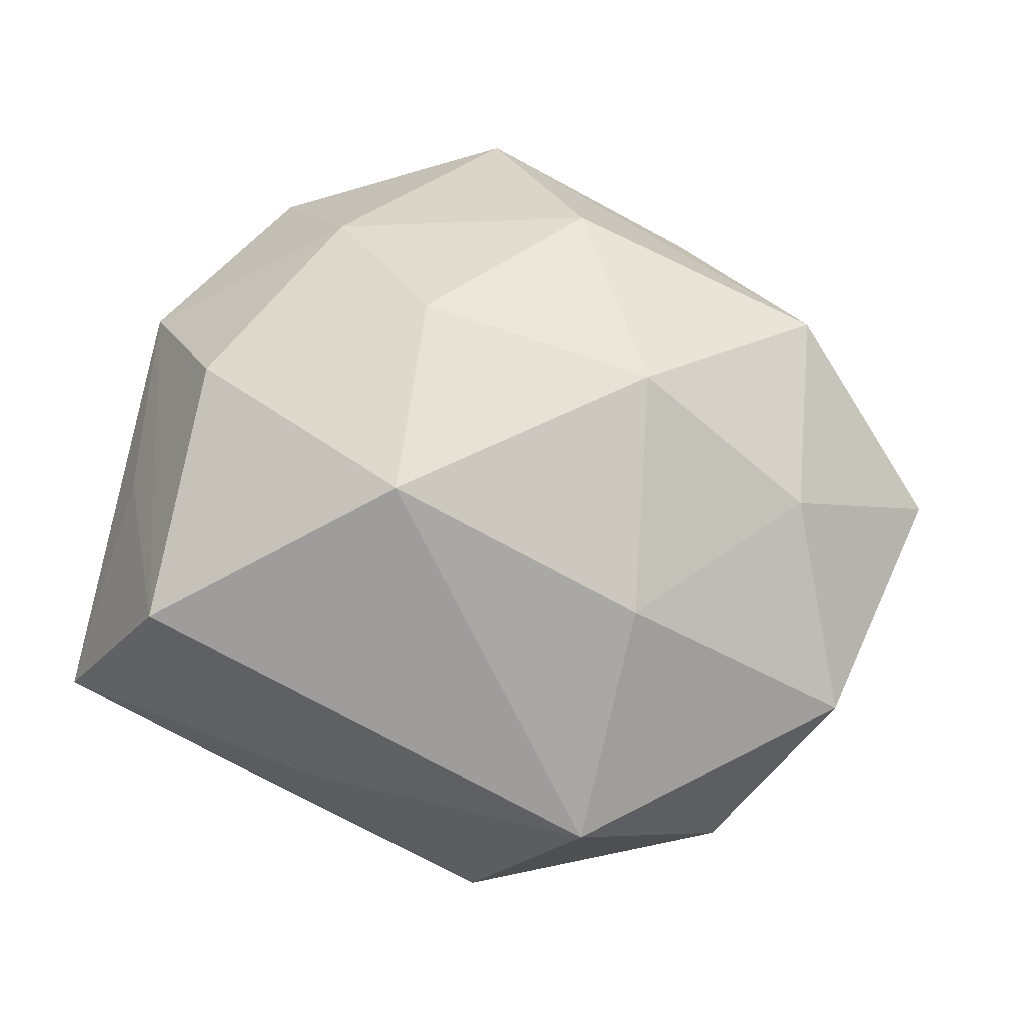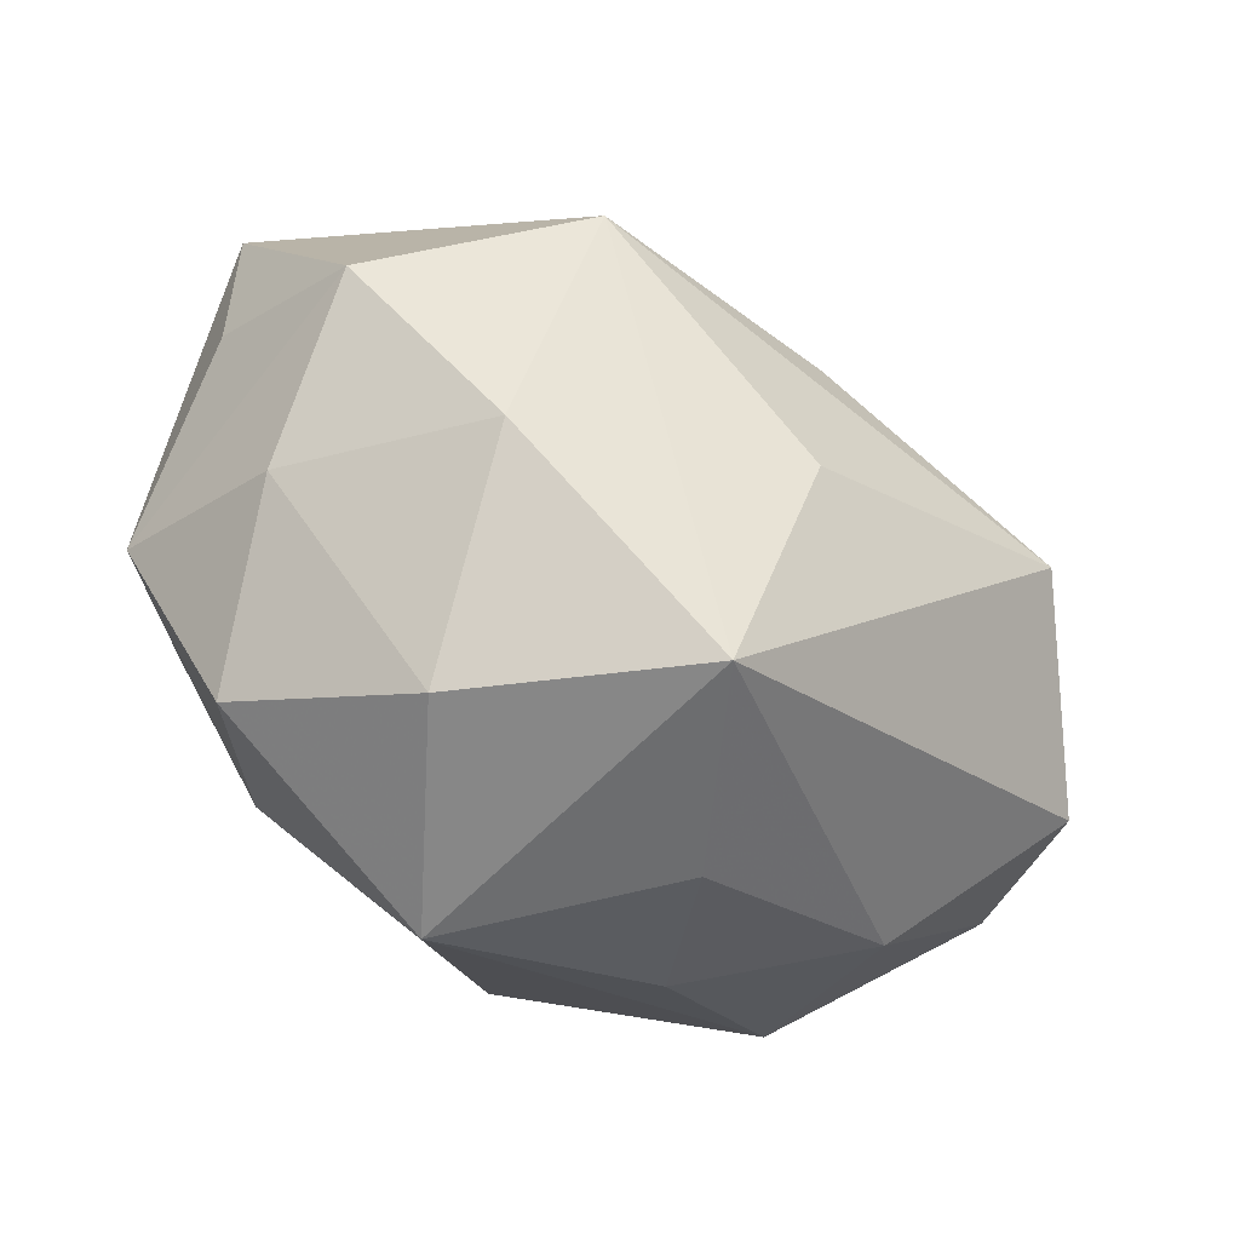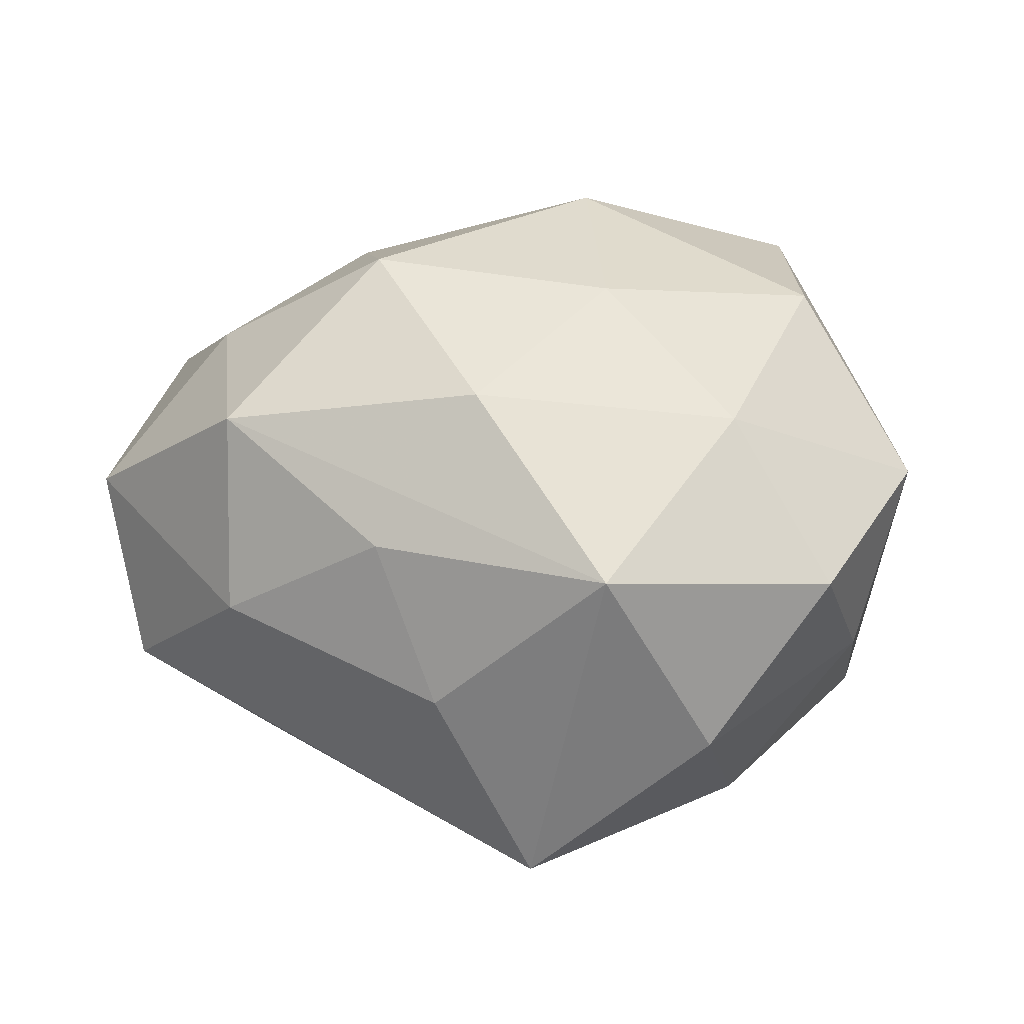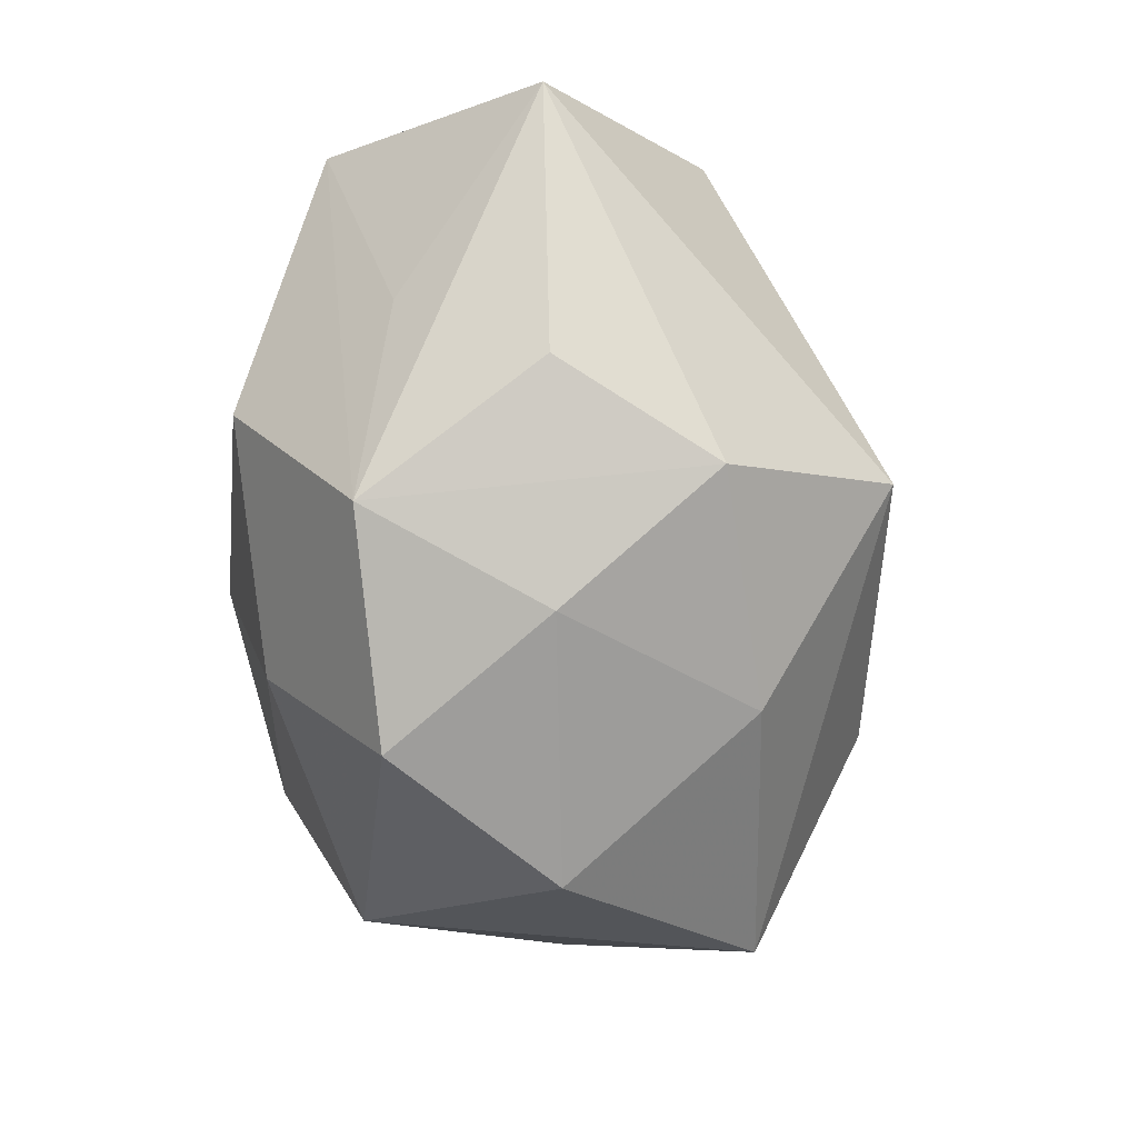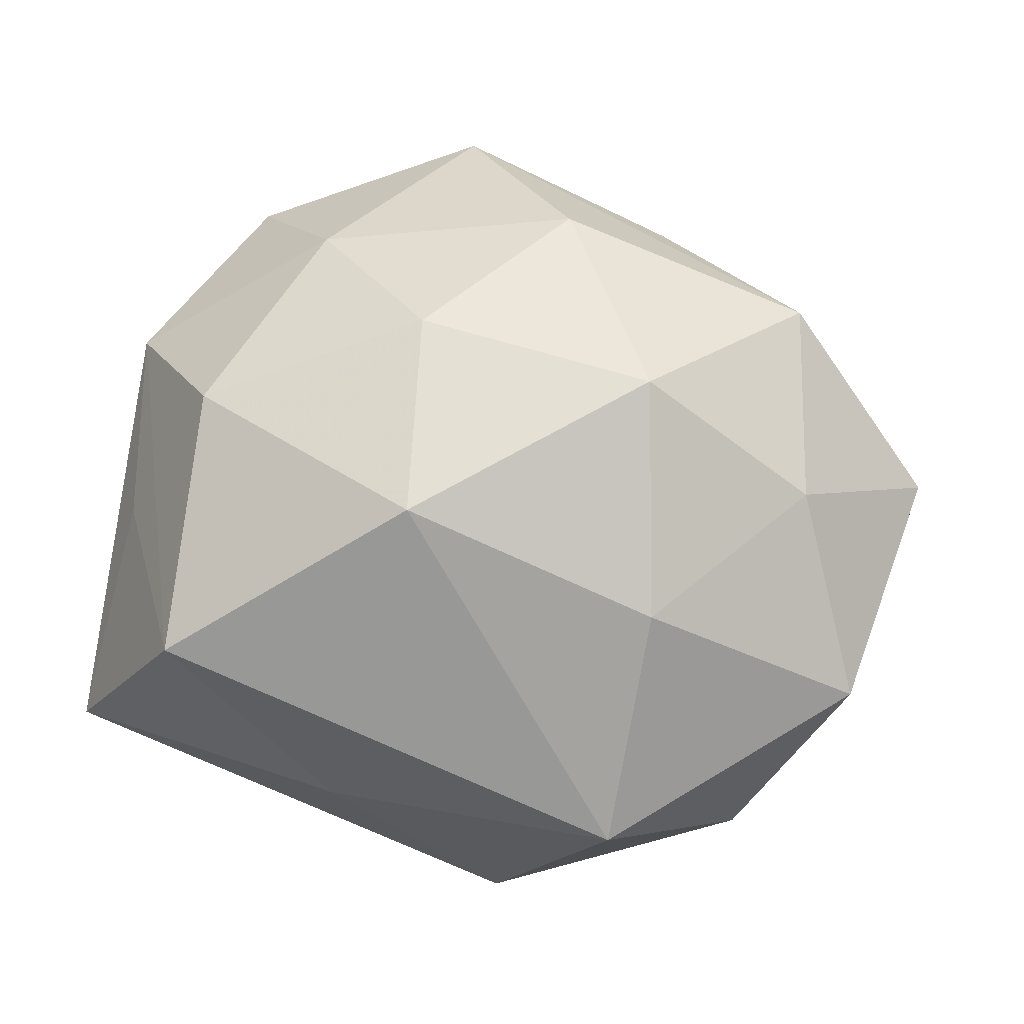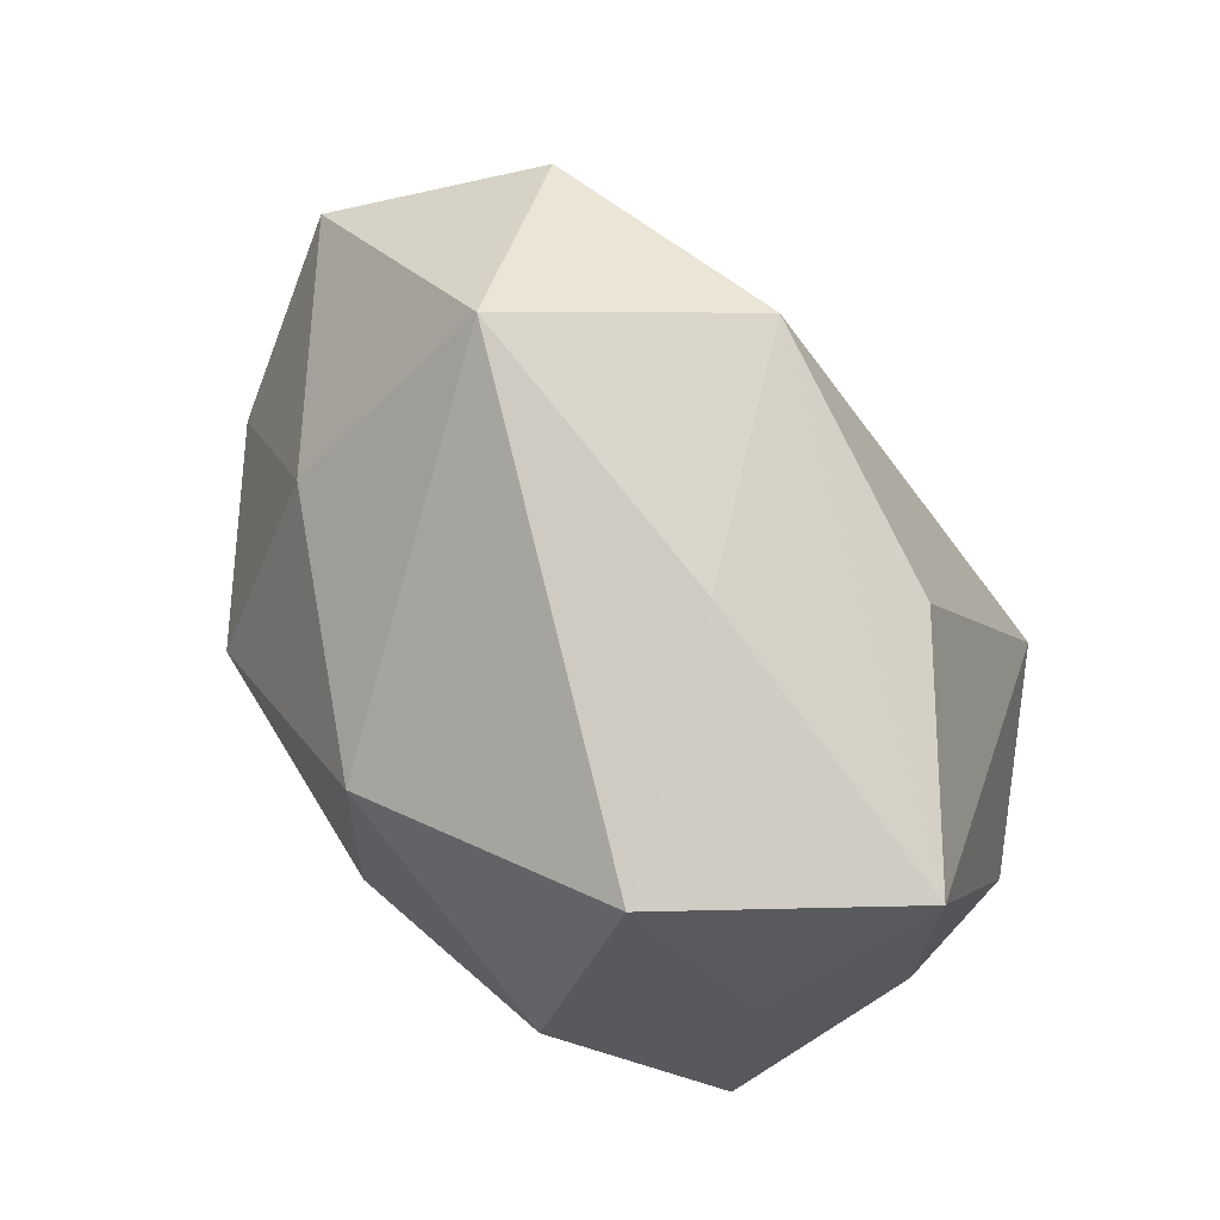
<metadata>
{"format":"obj","ext":"obj","renderer":"f3d","projection":"perspective","resolution":1024,"background":"white","views":[{"elev":59.7,"azim":-170.8,"up":"+Z"},{"elev":-65.1,"azim":148.2,"up":"+Y"},{"elev":35.3,"azim":-1.9,"up":"+Z"},{"elev":-23.5,"azim":98.1,"up":"+Y"},{"elev":62.2,"azim":-174.8,"up":"+Z"},{"elev":67.3,"azim":59.3,"up":"+Y"}]}
</metadata>
<code>
v -0.03195 0.03308 -0.01203
v 0.04191 0.009003 0.009803
v -0.01906 0.01785 -0.0248
v 0.03716 -0.02172 -0.005057
v -0.01752 0.0006894 0.03459
v -0.01977 0.02358 0.02282
v -0.03304 -0.006092 -0.02934
v -0.04716 -0.01377 -0.0106
v 0.007358 0.01808 0.03298
v -0.04347 0.0239 0.007383
v -0.03496 -0.02572 0.004925
v 0.02122 -0.003619 -0.03585
v -0.004638 -0.02008 -0.03068
v -0.001609 -0.04352 -0.01948
v 0.04511 0.0005267 -0.0056
v 0.01517 0.03824 -0.0004501
v 0.02284 -0.02709 -0.02249
v 0.03149 -0.03283 0.0119
v -0.005613 0.002589 -0.03206
v 0.03345 0.03062 0.01896
v 0.01803 -0.04203 -0.0029
v -0.04505 0.01074 -0.01286
v 0.02331 0.03236 -0.0182
v 0.03942 -0.009075 -0.02105
v 0.00824 -0.005474 0.03378
v 0.006218 -0.04098 0.01876
v -0.006897 -0.02267 0.03081
v -0.03624 0.006139 0.02162
v 0.04643 0.02898 -0.005057
v -0.01705 0.04285 0.004173
v 0.02154 -0.02065 0.02578
v 0.04347 -0.01247 0.01266
v 0.03234 0.002863 0.02755
v -0.05095 -0.003685 0.007725
v -0.004127 0.0412 -0.01918
v -0.012 -0.03904 0.001375
v -0.01808 -0.03093 0.01683
v -0.03449 -0.01645 0.02426
f 7 14 8
f 8 14 11
f 26 14 21
f 29 12 23
f 23 35 29
f 12 35 23
f 19 12 7
f 19 35 12
f 24 12 29
f 30 1 10
f 35 1 30
f 30 9 20
f 29 35 16
f 16 20 29
f 35 30 16
f 16 30 20
f 2 32 29
f 29 20 2
f 2 20 32
f 32 20 33
f 33 9 25
f 20 9 33
f 7 12 13
f 13 14 7
f 12 14 13
f 11 14 36
f 14 26 36
f 34 8 11
f 11 38 34
f 27 38 26
f 37 38 11
f 26 38 37
f 11 36 37
f 37 36 26
f 7 1 3
f 3 1 35
f 3 19 7
f 35 19 3
f 7 8 22
f 22 1 7
f 10 1 22
f 22 34 10
f 8 34 22
f 29 32 15
f 15 24 29
f 32 24 15
f 4 24 32
f 17 14 12
f 12 24 17
f 21 14 17
f 17 4 21
f 24 4 17
f 10 34 28
f 28 34 38
f 32 33 31
f 31 33 25
f 25 27 31
f 31 27 26
f 38 27 5
f 5 28 38
f 25 9 5
f 5 27 25
f 32 31 18
f 18 31 26
f 18 26 21
f 21 4 18
f 18 4 32
f 10 28 6
f 28 5 6
f 6 5 9
f 6 30 10
f 9 30 6

</code>
